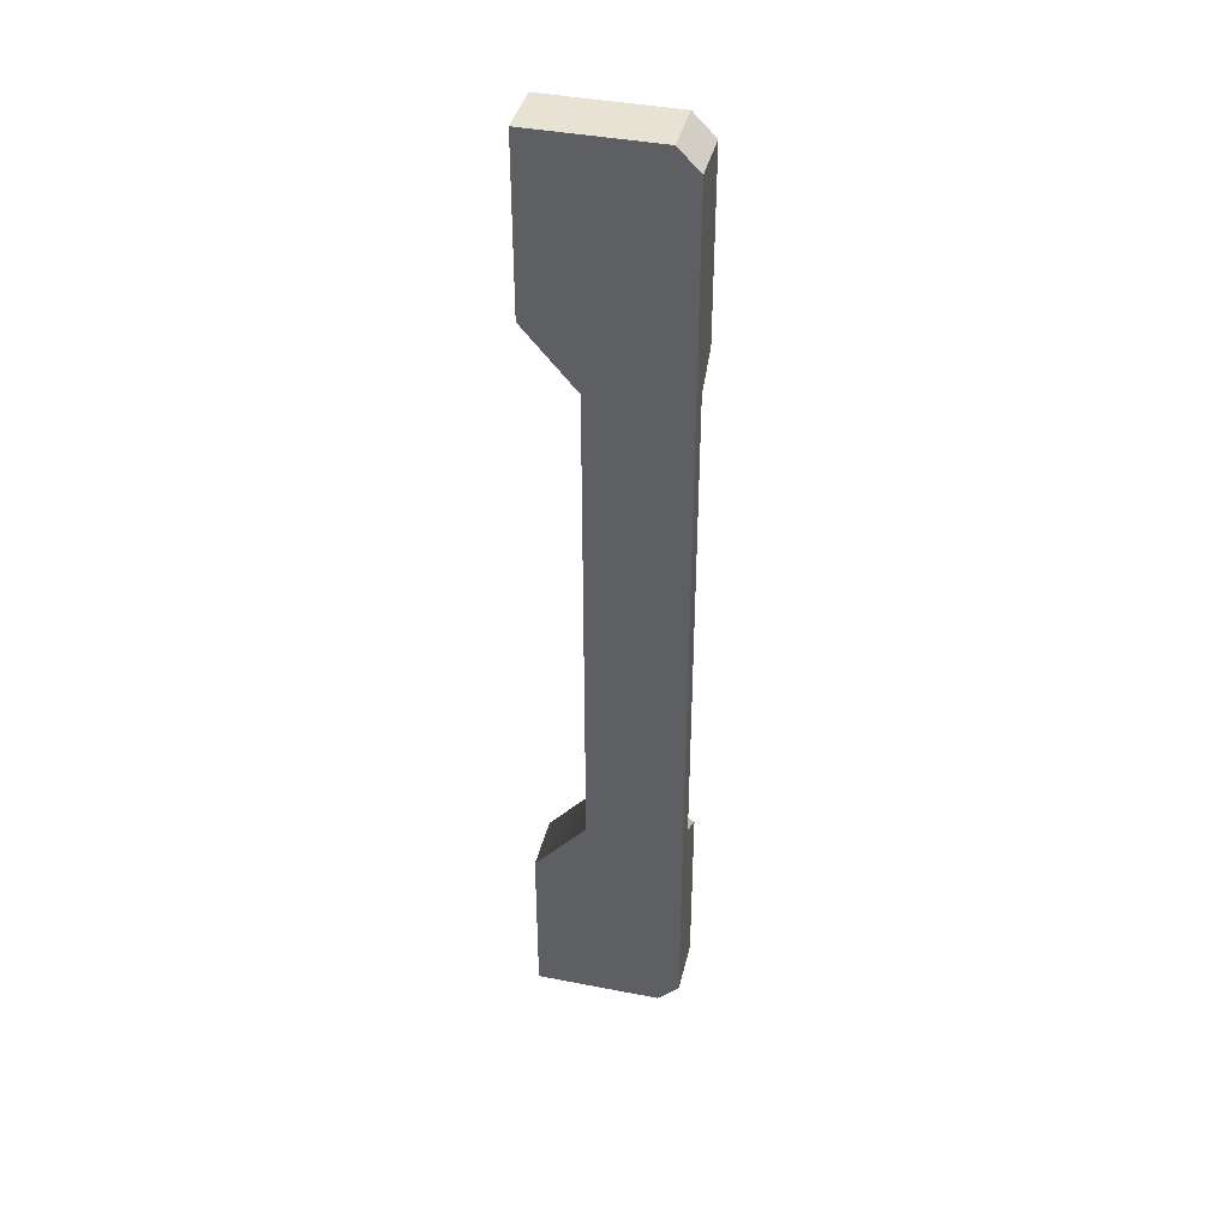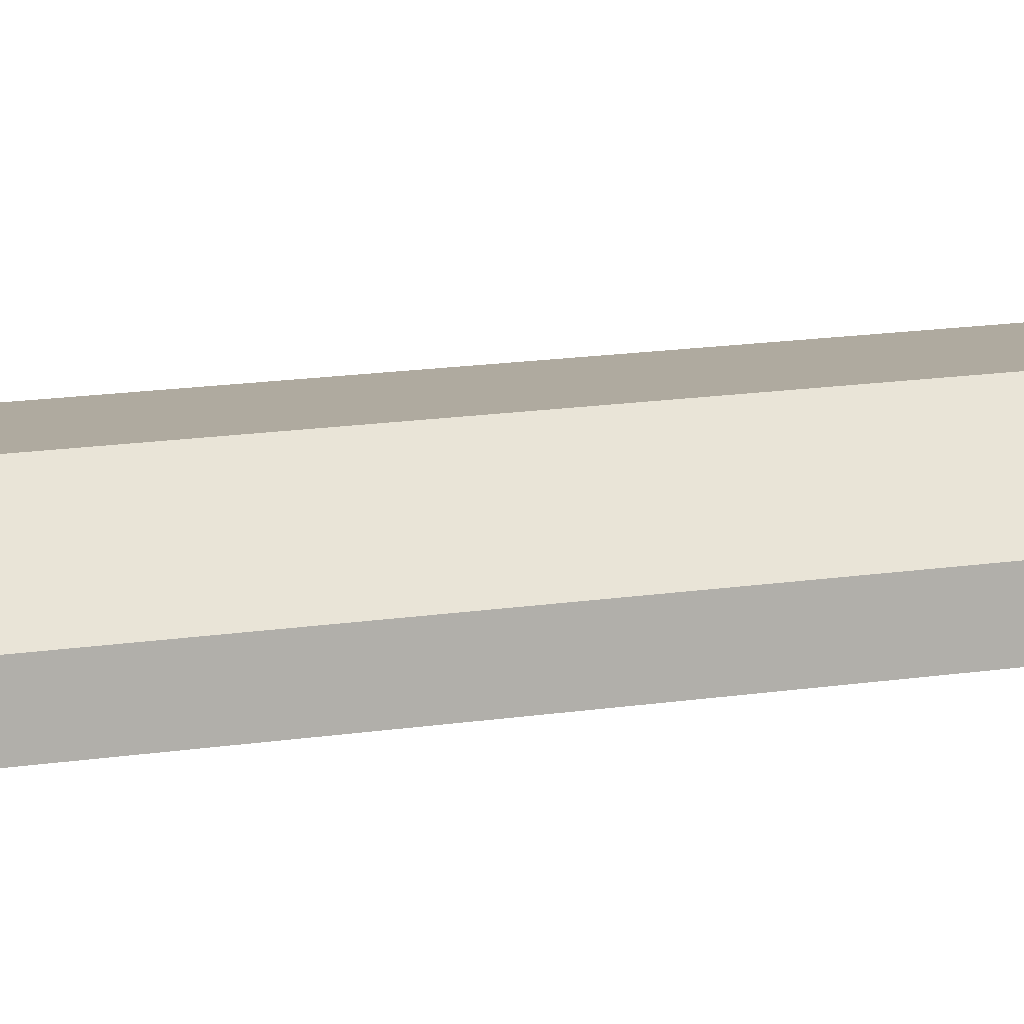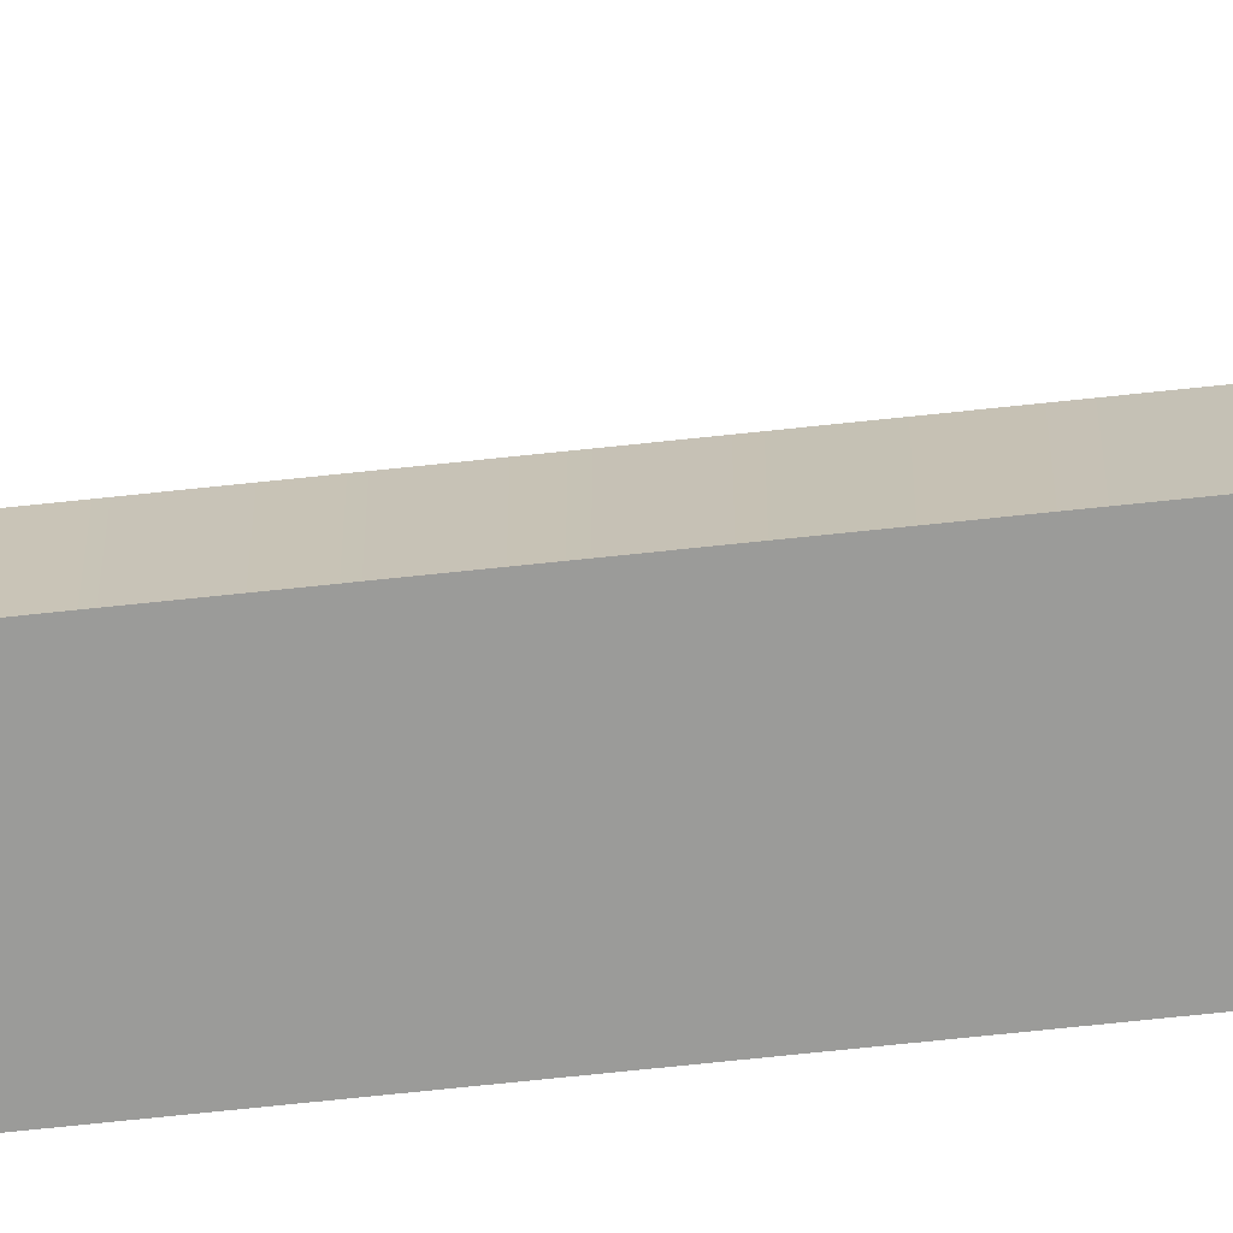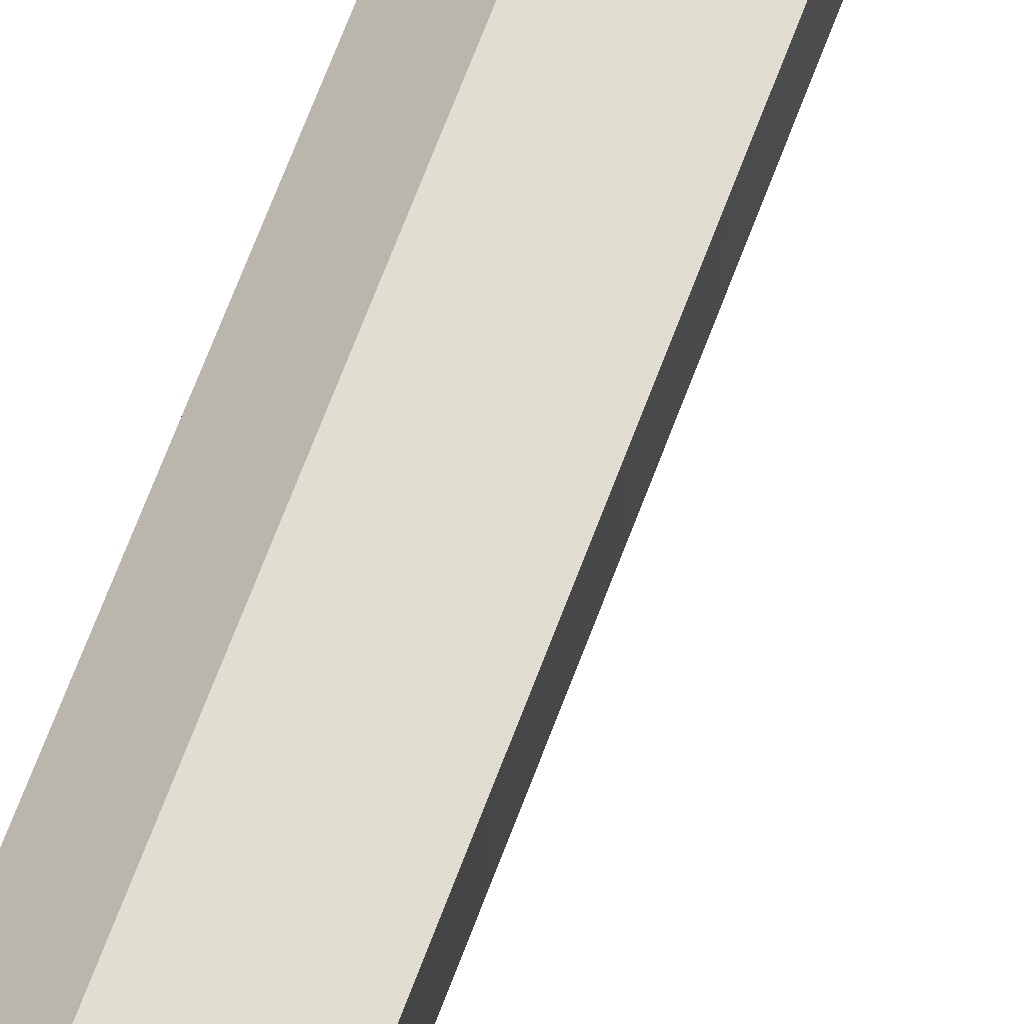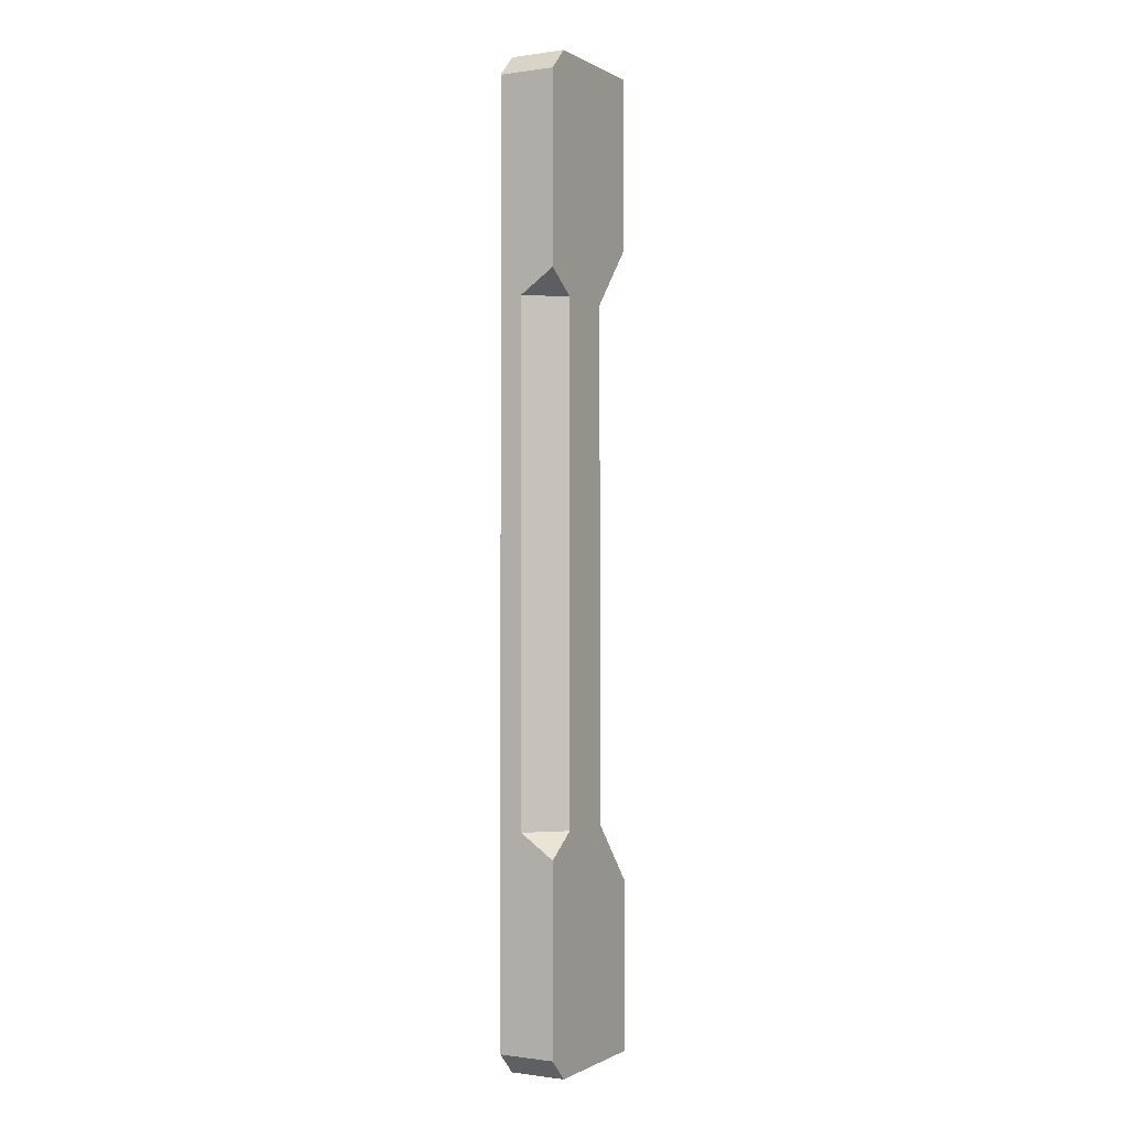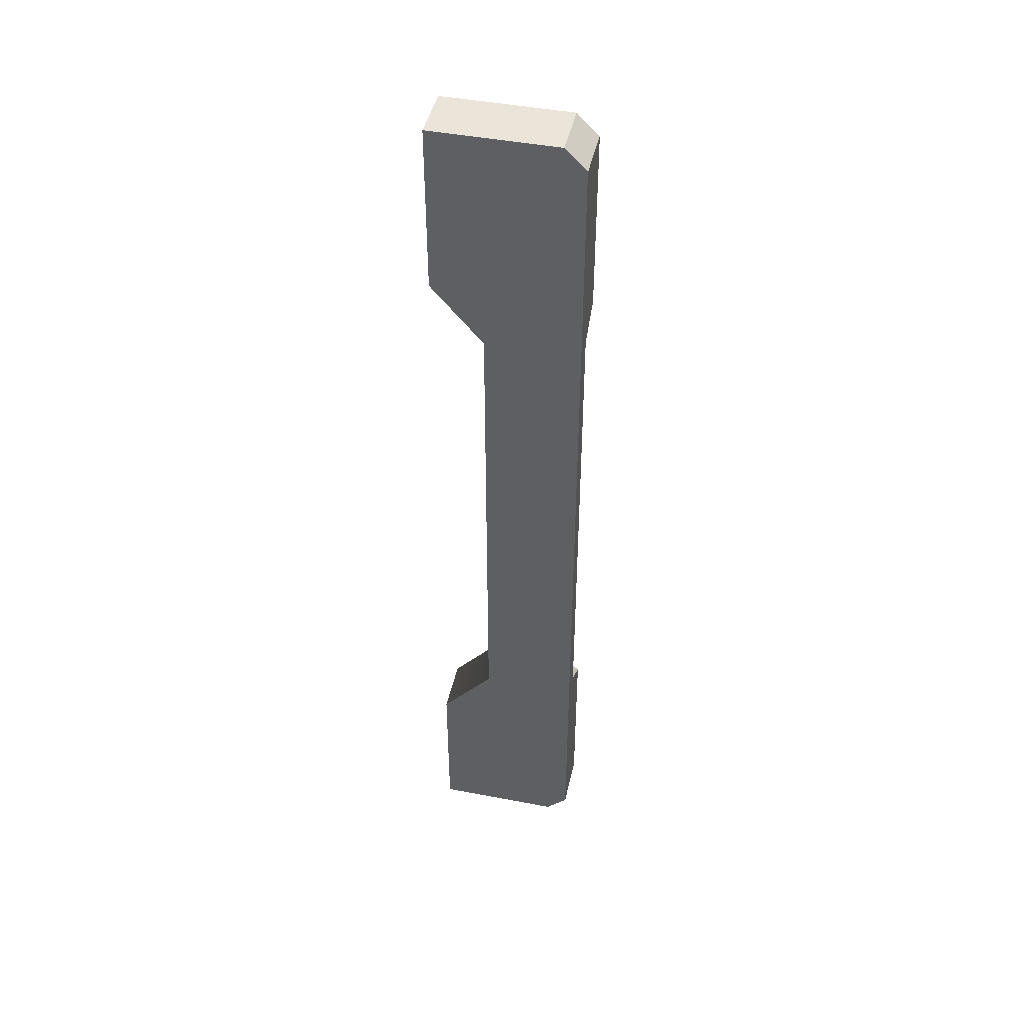
<metadata>
{"format":"obj","ext":"obj","renderer":"f3d","projection":"perspective","resolution":1024,"background":"white","views":[{"elev":40.6,"azim":13.4,"up":"+Z"},{"elev":9.4,"azim":62.0,"up":"+Y"},{"elev":-69.6,"azim":-83.9,"up":"+Y"},{"elev":68.4,"azim":-159.4,"up":"+Y"},{"elev":-0.5,"azim":118.5,"up":"+Z"},{"elev":45.3,"azim":12.5,"up":"+Z"}]}
</metadata>
<code>
g default
v 0.2216 -2.591 -8.5
v 0.2216 -1.606 -8.5
v 1.14 -1.606 0
v 1.14 -2.591 0
v 2.809 -2.591 0
v 2.809 -1.606 -5.505
v 2.809 -2.591 -5.505
v 0.2216 -2.591 -5.505
v 0.2216 -1.606 -5.505
v 1.14 -2.591 -4.434
v 2.809 -2.591 -4.434
v 1.14 -1.606 -4.434
v 2.218 -1.606 0
v 2.809 -2.197 0
v 2.218 -1.606 -4.434
v 2.809 -1.606 -4.853
v 2.809 -2.197 -4.434
v 2.809 -2.591 -8.124
v 2.433 -2.591 -8.5
v 2.809 -1.606 -8.124
v 2.433 -1.606 -8.5
v 0.2216 -2.591 8.5
v 0.2216 -1.606 8.5
v 1.14 -1.606 0
v 1.14 -2.591 0
v 2.809 -2.591 0
v 2.809 -1.606 5.505
v 2.809 -2.591 5.505
v 0.2216 -2.591 5.505
v 0.2216 -1.606 5.505
v 1.14 -2.591 4.434
v 2.809 -2.591 4.434
v 1.14 -1.606 4.434
v 2.218 -1.606 0
v 2.809 -2.197 0
v 2.218 -1.606 4.434
v 2.809 -1.606 4.853
v 2.809 -2.197 4.434
v 2.809 -2.591 8.124
v 2.433 -2.591 8.5
v 2.809 -1.606 8.124
v 2.433 -1.606 8.5
g zack_screw
f 1 2 19
f 19 2 21
f 8 7 10
f 10 7 11
f 11 7 17
f 7 6 17
f 6 16 17
f 8 10 9
f 9 10 12
f 7 18 6
f 6 18 20
f 8 1 7
f 7 1 18
f 1 19 18
f 2 1 9
f 9 1 8
f 6 20 9
f 2 9 21
f 20 21 9
f 4 10 5
f 5 10 11
f 5 11 14
f 14 11 17
f 15 12 13
f 13 12 3
f 10 4 12
f 12 4 3
f 9 12 6
f 12 15 6
f 16 6 15
f 14 17 13
f 13 17 15
f 15 17 16
f 19 21 18
f 18 21 20
f 22 40 23
f 23 40 42
f 32 28 31
f 31 28 29
f 32 38 28
f 28 38 27
f 38 37 27
f 29 30 31
f 31 30 33
f 28 27 39
f 39 27 41
f 29 28 22
f 28 39 22
f 39 40 22
f 23 30 22
f 22 30 29
f 27 30 41
f 23 42 30
f 30 42 41
f 25 26 31
f 31 26 32
f 26 35 32
f 32 35 38
f 36 34 33
f 33 34 24
f 31 33 25
f 25 33 24
f 30 27 33
f 33 27 36
f 37 36 27
f 35 34 38
f 38 34 36
f 36 37 38
f 40 39 42
f 42 39 41

</code>
